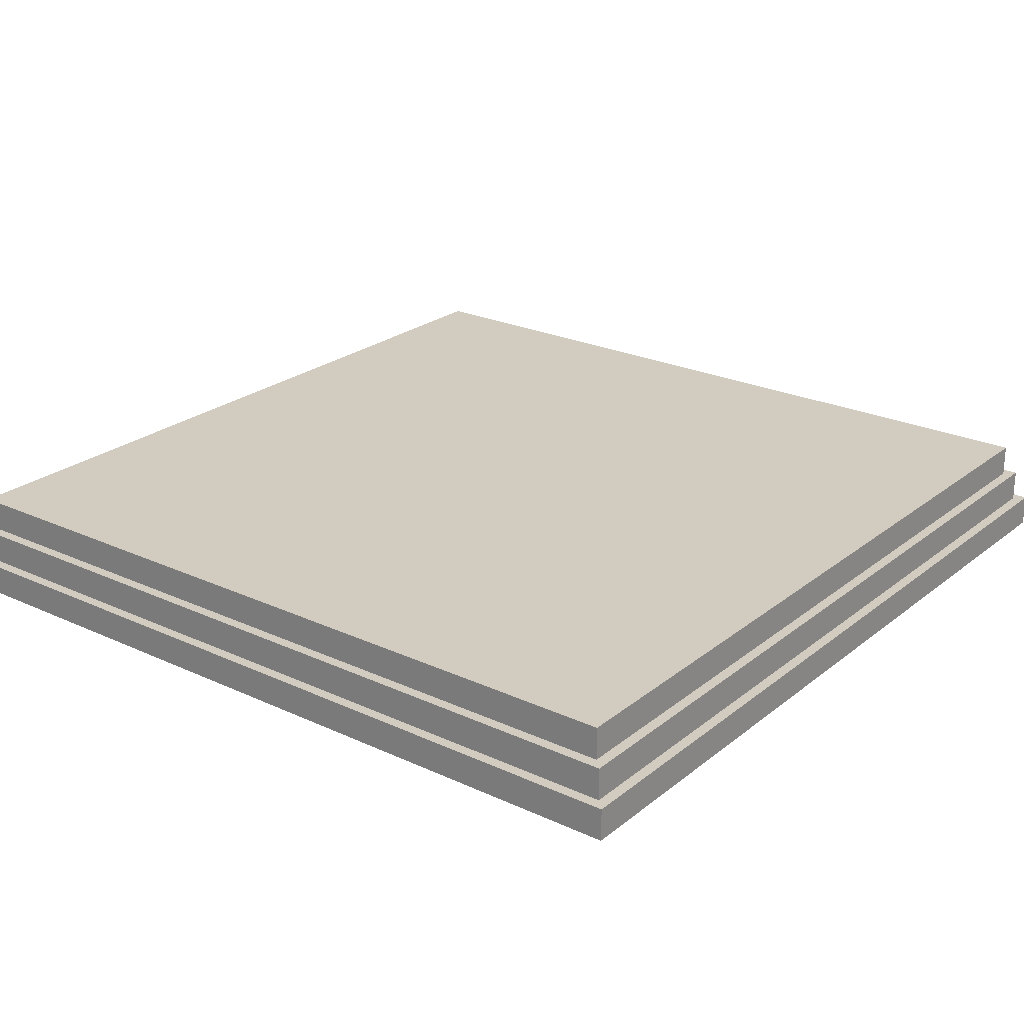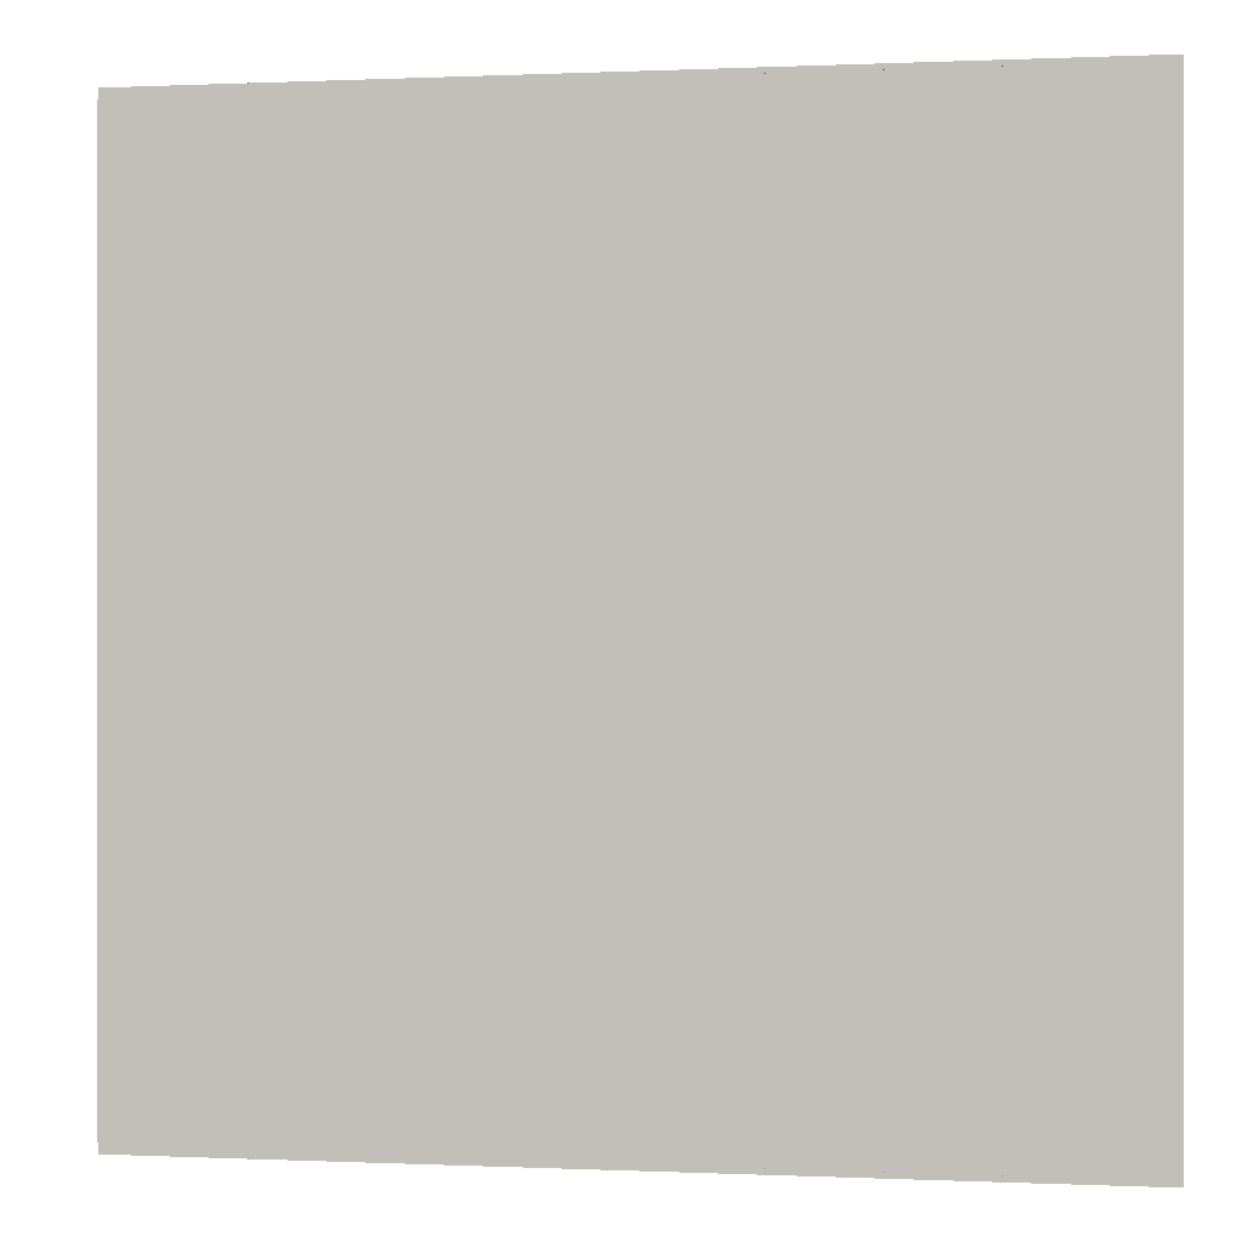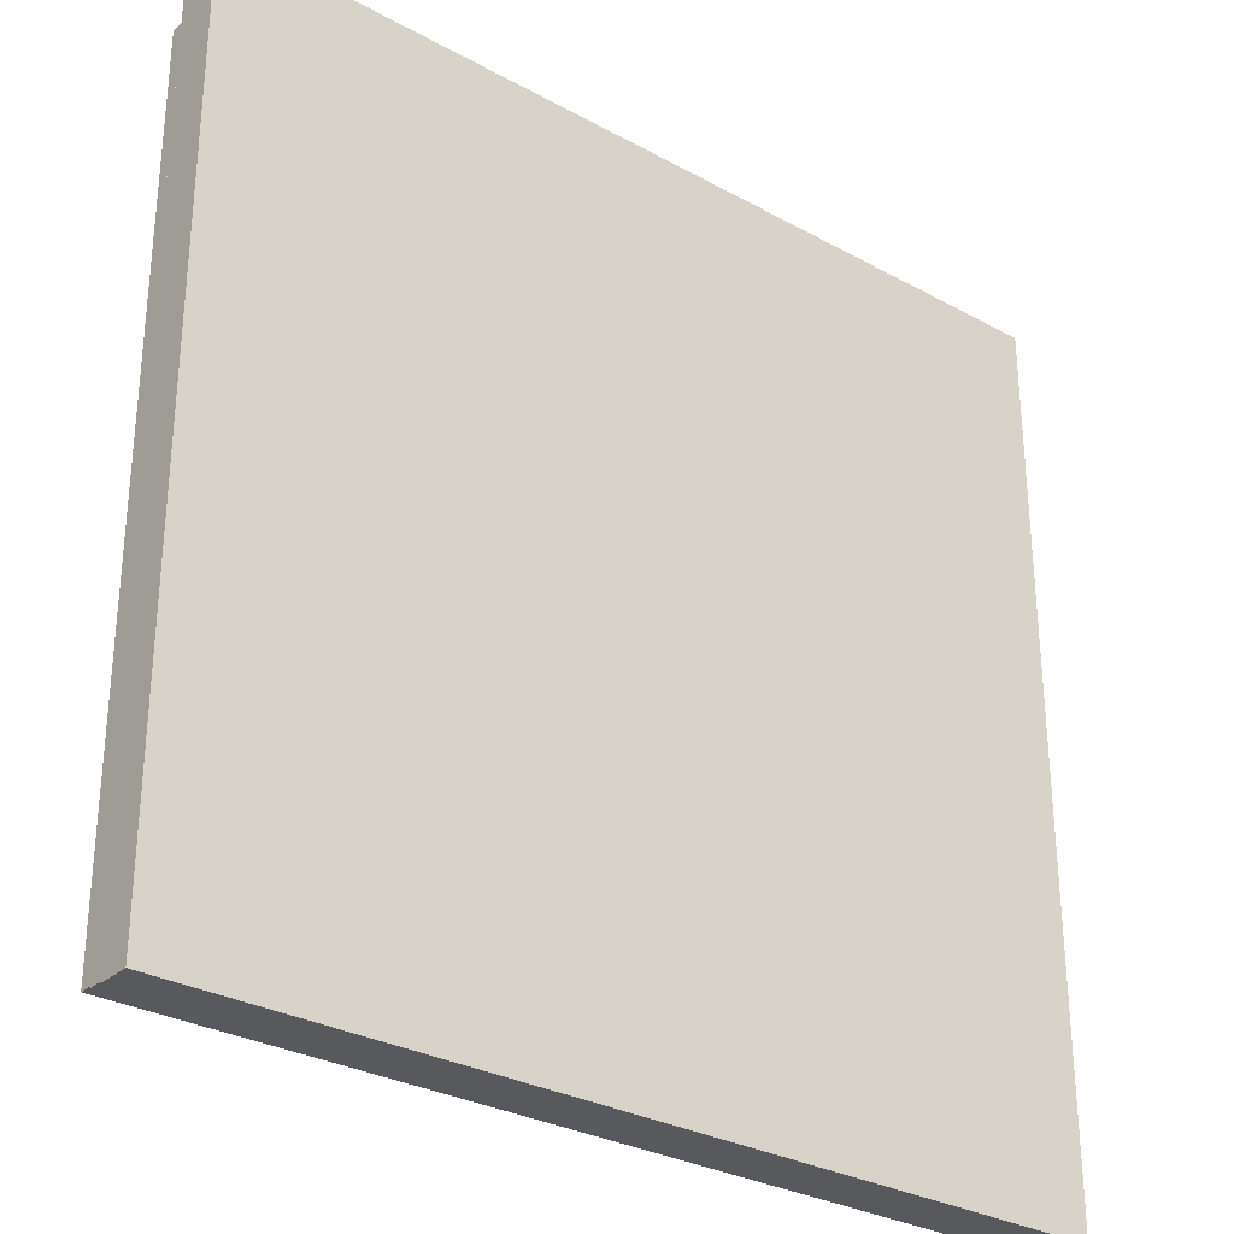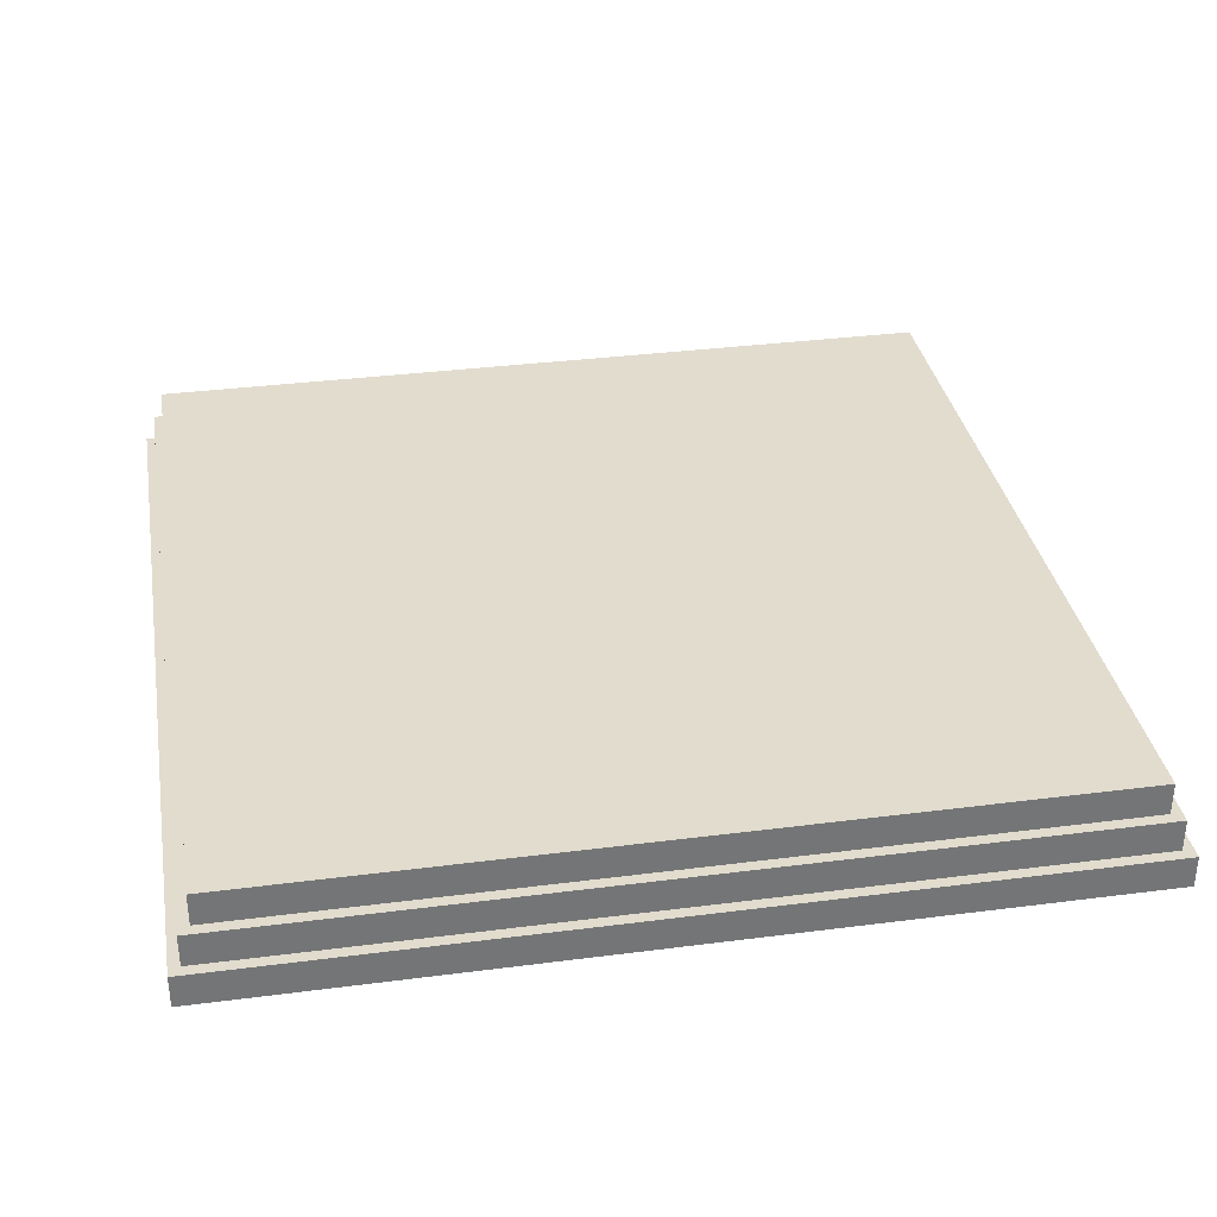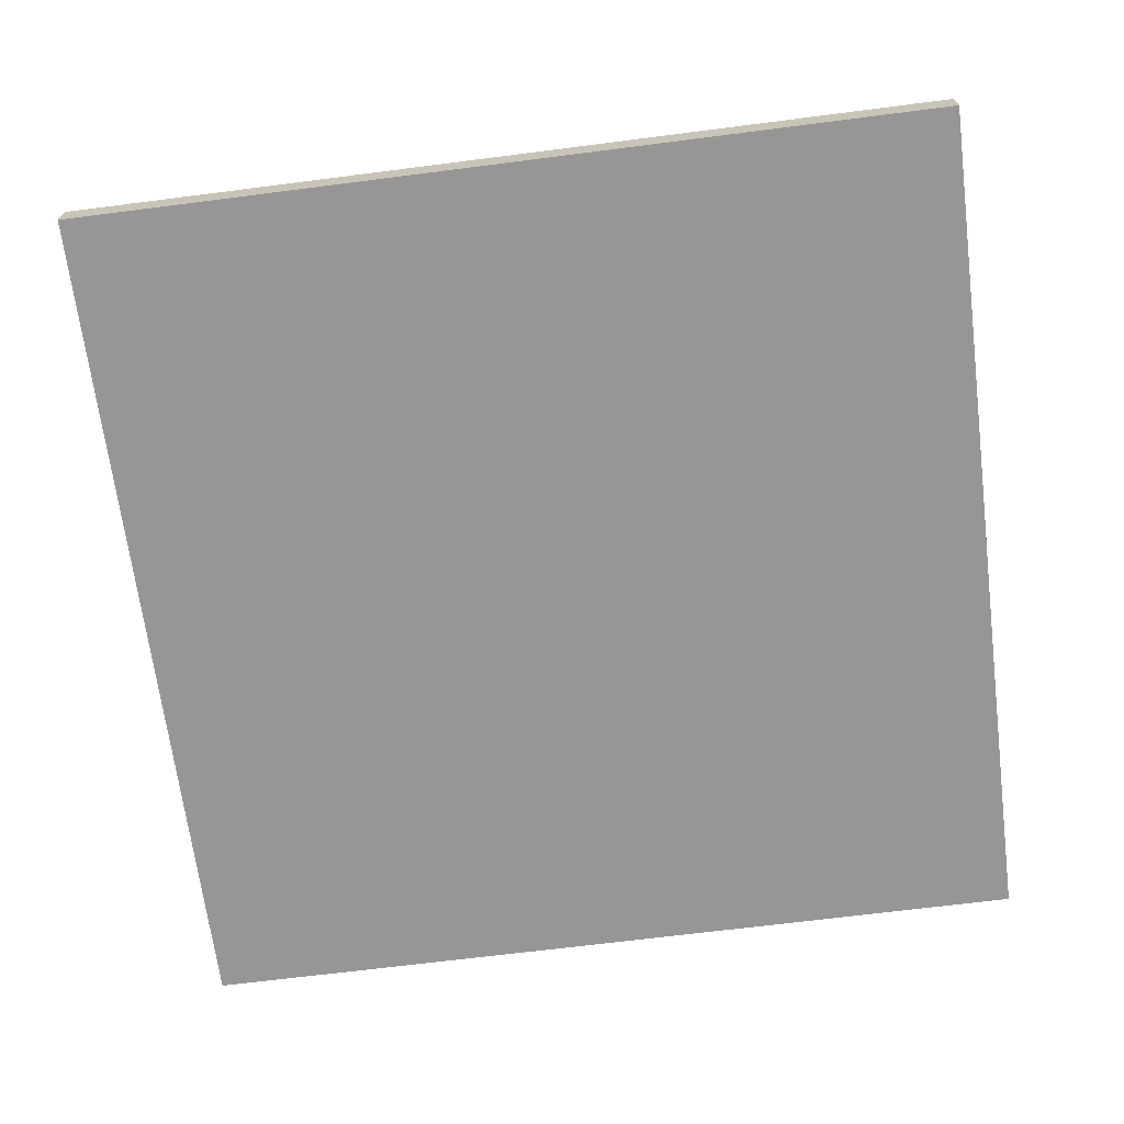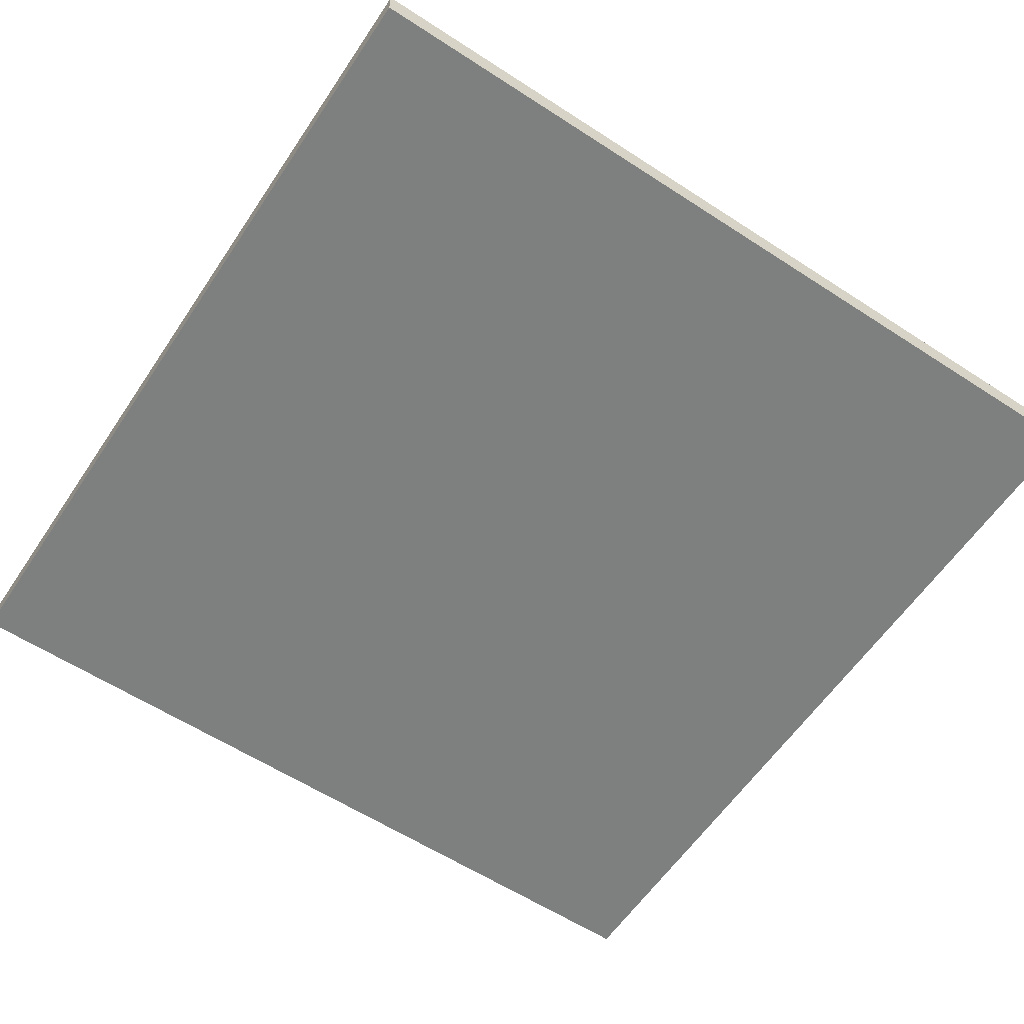
<metadata>
{"format":"obj","ext":"obj","renderer":"f3d","projection":"perspective","resolution":1024,"background":"white","views":[{"elev":24.0,"azim":37.6,"up":"+Y"},{"elev":-0.0,"azim":-170.3,"up":"+Z"},{"elev":-30.1,"azim":-38.6,"up":"+Z"},{"elev":34.1,"azim":-99.9,"up":"+Y"},{"elev":-67.9,"azim":7.3,"up":"+Y"},{"elev":-59.6,"azim":146.3,"up":"+Y"}]}
</metadata>
<code>
v -40 0 40
v -40 0 -40
v -40 1 40
v -40 1 -40
v -40 2 40
v -40 2 -40
v -40 3 40
v -40 3 -40
v -39 3 39
v -39 3 -39
v -39 4 39
v -39 4 -39
v -39 5 39
v -39 5 -39
v -39 6 39
v -39 6 -39
v -38 6 38
v -38 6 -38
v -38 7 38
v -38 7 -38
v -38 8 38
v -38 8 -38
v -38 9 38
v -38 9 -38
v 38 6 38
v 38 6 -38
v 38 7 38
v 38 7 -38
v 38 8 38
v 38 8 -38
v 38 9 38
v 38 9 -38
v 39 3 39
v 39 3 -39
v 39 4 39
v 39 4 -39
v 39 5 39
v 39 5 -39
v 39 6 39
v 39 6 -39
v 40 0 40
v 40 0 -40
v 40 1 40
v 40 1 -40
v 40 2 40
v 40 2 -40
v 40 3 40
v 40 3 -40
v -40 0 40
v -40 1 40
v -40 2 40
v -40 3 40
v 40 0 40
v 40 1 40
v 40 2 40
v 40 3 40
v -39 3 39
v -39 4 39
v -39 5 39
v -39 6 39
v 39 3 39
v 39 4 39
v 39 5 39
v 39 6 39
v -38 6 38
v -38 7 38
v -38 8 38
v -38 9 38
v 38 6 38
v 38 7 38
v 38 8 38
v 38 9 38
v -38 6 -38
v -38 7 -38
v -38 8 -38
v -38 9 -38
v 38 6 -38
v 38 7 -38
v 38 8 -38
v 38 9 -38
v -39 3 -39
v -39 4 -39
v -39 5 -39
v -39 6 -39
v 39 3 -39
v 39 4 -39
v 39 5 -39
v 39 6 -39
v -40 0 -40
v -40 1 -40
v -40 2 -40
v -40 3 -40
v 40 0 -40
v 40 1 -40
v 40 2 -40
v 40 3 -40
v -40 0 40
v 40 0 40
v -33 0 37
v 33 0 37
v -34 0 36
v -33 0 36
v 33 0 36
v 34 0 36
v -35 0 35
v -34 0 35
v 34 0 35
v 35 0 35
v -36 0 34
v -35 0 34
v 35 0 34
v 36 0 34
v -37 0 33
v -36 0 33
v 36 0 33
v 37 0 33
v -37 0 -33
v -36 0 -33
v 36 0 -33
v 37 0 -33
v -36 0 -34
v -35 0 -34
v 35 0 -34
v 36 0 -34
v -35 0 -35
v -34 0 -35
v 34 0 -35
v 35 0 -35
v -34 0 -36
v -33 0 -36
v 33 0 -36
v 34 0 -36
v -33 0 -37
v 33 0 -37
v -40 0 -40
v 40 0 -40
v -40 3 40
v 40 3 40
v -39 3 39
v 39 3 39
v -39 3 -39
v 39 3 -39
v -40 3 -40
v 40 3 -40
v -39 6 39
v 39 6 39
v -38 6 38
v 38 6 38
v -38 6 -38
v 38 6 -38
v -39 6 -39
v 39 6 -39
v -38 9 38
v 38 9 38
v -31 9 35
v 31 9 35
v -32 9 34
v -31 9 34
v 31 9 34
v 32 9 34
v -33 9 33
v -32 9 33
v 32 9 33
v 33 9 33
v -34 9 32
v -33 9 32
v 33 9 32
v 34 9 32
v -35 9 31
v -34 9 31
v 34 9 31
v 35 9 31
v -35 9 -31
v -34 9 -31
v 34 9 -31
v 35 9 -31
v -34 9 -32
v -33 9 -32
v 33 9 -32
v 34 9 -32
v -33 9 -33
v -32 9 -33
v 32 9 -33
v 33 9 -33
v -32 9 -34
v -31 9 -34
v 31 9 -34
v 32 9 -34
v -31 9 -35
v 31 9 -35
v -38 9 -38
v 38 9 -38
f 3 2 1
f 4 2 3
f 5 4 3
f 6 4 5
f 7 6 5
f 8 6 7
f 11 10 9
f 12 10 11
f 13 12 11
f 14 12 13
f 15 14 13
f 16 14 15
f 19 18 17
f 20 18 19
f 21 20 19
f 22 20 21
f 23 22 21
f 24 22 23
f 25 26 27
f 27 26 28
f 27 28 29
f 29 28 30
f 29 30 31
f 31 30 32
f 33 34 35
f 35 34 36
f 35 36 37
f 37 36 38
f 37 38 39
f 39 38 40
f 41 42 43
f 43 42 44
f 43 44 45
f 45 44 46
f 45 46 47
f 47 46 48
f 53 50 49
f 54 51 50
f 54 50 53
f 55 52 51
f 55 51 54
f 56 52 55
f 61 58 57
f 62 59 58
f 62 58 61
f 63 60 59
f 63 59 62
f 64 60 63
f 69 66 65
f 70 67 66
f 70 66 69
f 71 68 67
f 71 67 70
f 72 68 71
f 73 74 77
f 74 75 78
f 77 74 78
f 75 76 79
f 78 75 79
f 79 76 80
f 81 82 85
f 82 83 86
f 85 82 86
f 83 84 87
f 86 83 87
f 87 84 88
f 89 90 93
f 90 91 94
f 93 90 94
f 91 92 95
f 94 91 95
f 95 92 96
f 99 98 97
f 100 98 99
f 101 99 97
f 102 100 99
f 102 99 101
f 103 98 100
f 103 100 102
f 104 98 103
f 105 101 97
f 106 102 101
f 106 101 105
f 106 103 102
f 106 104 103
f 107 98 104
f 107 104 106
f 108 98 107
f 109 105 97
f 110 106 105
f 110 105 109
f 110 107 106
f 110 108 107
f 111 98 108
f 111 108 110
f 112 98 111
f 113 109 97
f 114 110 109
f 114 109 113
f 114 111 110
f 114 112 111
f 115 98 112
f 115 112 114
f 116 98 115
f 117 113 97
f 117 114 113
f 117 116 115
f 117 115 114
f 118 116 117
f 119 116 118
f 120 98 116
f 120 116 119
f 121 119 118
f 121 118 117
f 122 119 121
f 123 119 122
f 124 120 119
f 124 119 123
f 125 123 122
f 125 122 121
f 126 123 125
f 127 123 126
f 128 124 123
f 128 123 127
f 129 127 126
f 129 126 125
f 130 127 129
f 131 127 130
f 132 128 127
f 132 127 131
f 133 131 130
f 133 130 129
f 134 132 131
f 134 131 133
f 135 117 97
f 135 121 117
f 135 134 133
f 135 133 129
f 135 129 125
f 135 125 121
f 136 98 120
f 136 134 135
f 136 132 134
f 136 124 128
f 136 128 132
f 136 120 124
f 137 138 139
f 139 138 140
f 137 139 141
f 140 138 142
f 137 141 143
f 141 142 143
f 142 138 144
f 143 142 144
f 145 146 147
f 147 146 148
f 145 147 149
f 148 146 150
f 145 149 151
f 149 150 151
f 150 146 152
f 151 150 152
f 153 154 155
f 155 154 156
f 153 155 157
f 155 156 158
f 157 155 158
f 156 154 159
f 158 156 159
f 159 154 160
f 153 157 161
f 157 158 162
f 161 157 162
f 158 159 162
f 159 160 162
f 160 154 163
f 162 160 163
f 163 154 164
f 153 161 165
f 161 162 166
f 165 161 166
f 162 163 166
f 163 164 166
f 164 154 167
f 166 164 167
f 167 154 168
f 153 165 169
f 165 166 170
f 169 165 170
f 166 167 170
f 167 168 170
f 168 154 171
f 170 168 171
f 171 154 172
f 153 169 173
f 169 170 173
f 171 172 173
f 170 171 173
f 173 172 174
f 174 172 175
f 172 154 176
f 175 172 176
f 174 175 177
f 173 174 177
f 177 175 178
f 178 175 179
f 175 176 180
f 179 175 180
f 178 179 181
f 177 178 181
f 181 179 182
f 182 179 183
f 179 180 184
f 183 179 184
f 182 183 185
f 181 182 185
f 185 183 186
f 186 183 187
f 183 184 188
f 187 183 188
f 186 187 189
f 185 186 189
f 187 188 190
f 189 187 190
f 153 173 191
f 173 177 191
f 189 190 191
f 185 189 191
f 181 185 191
f 177 181 191
f 176 154 192
f 191 190 192
f 190 188 192
f 184 180 192
f 188 184 192
f 180 176 192

</code>
